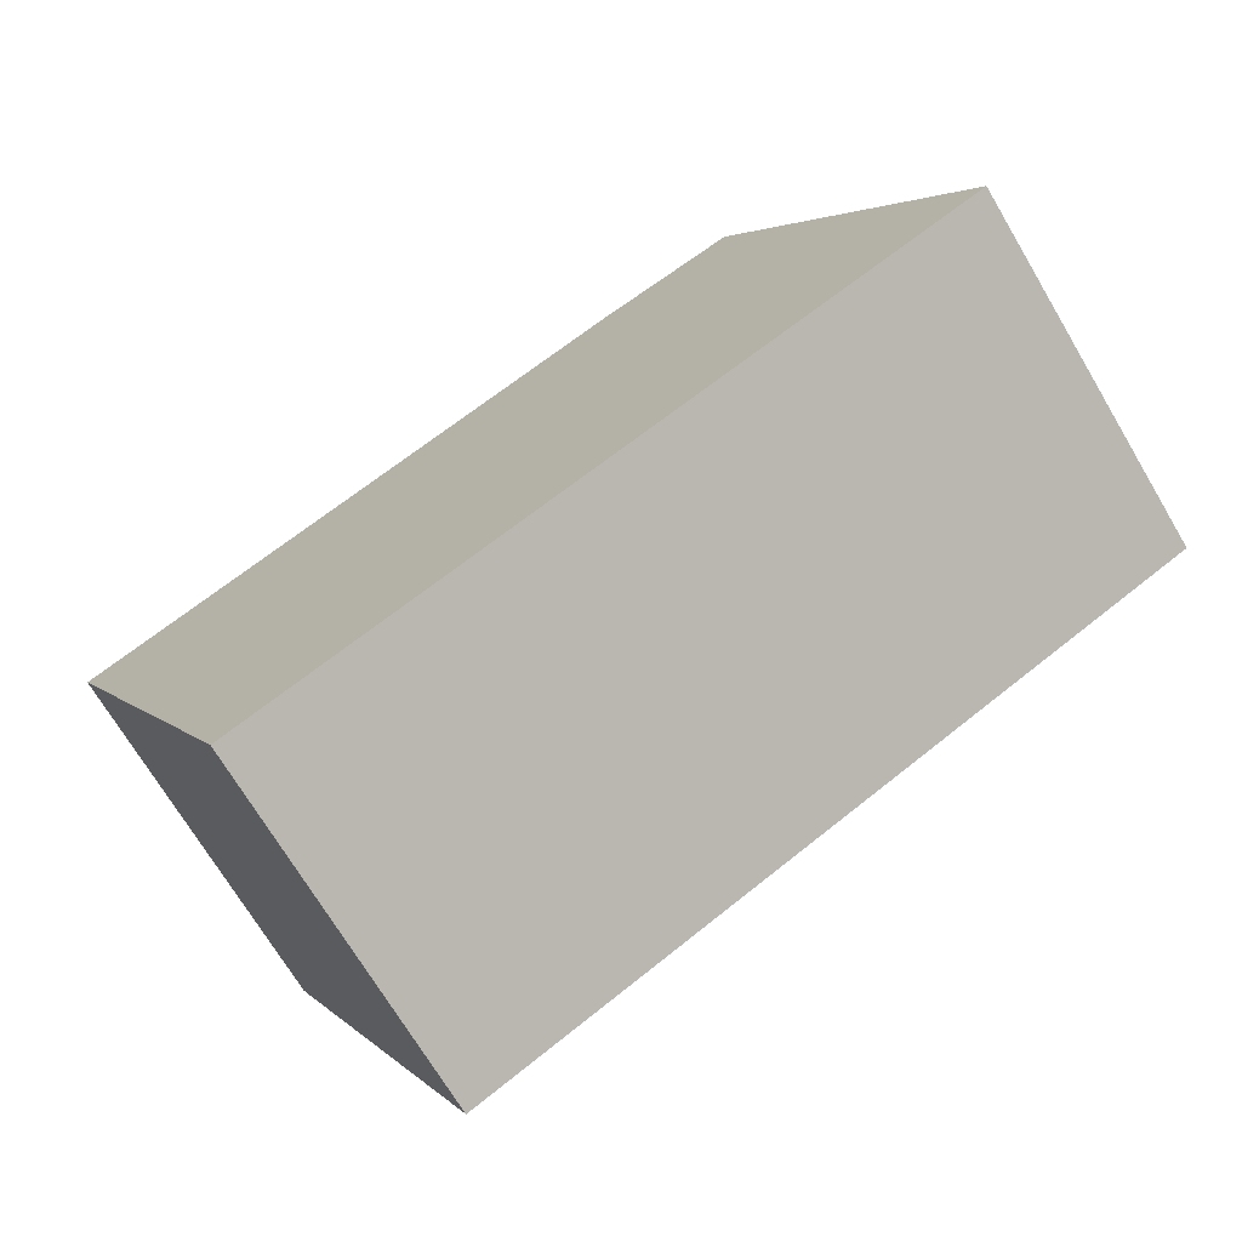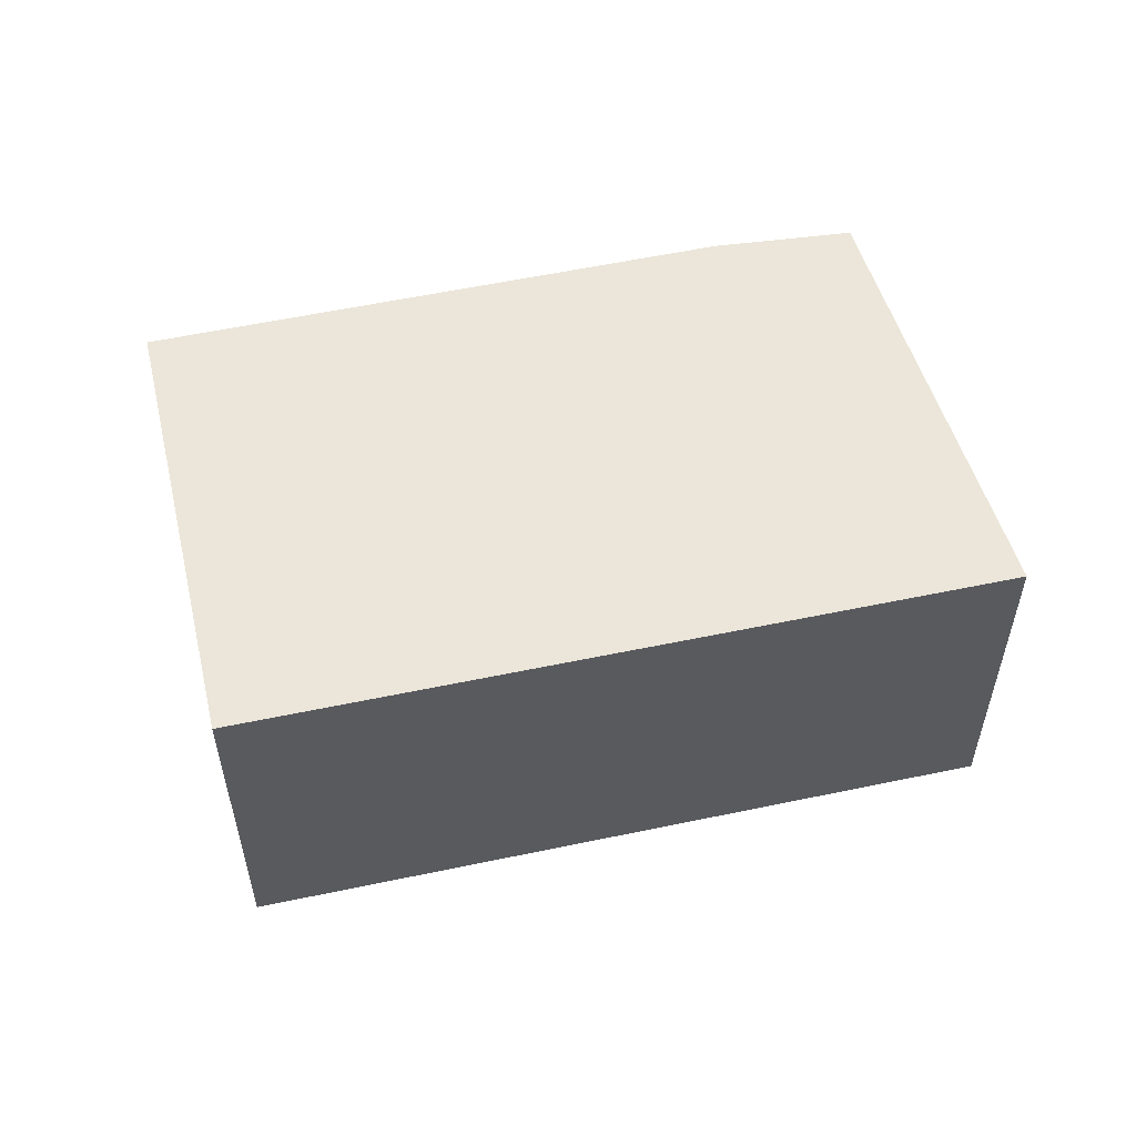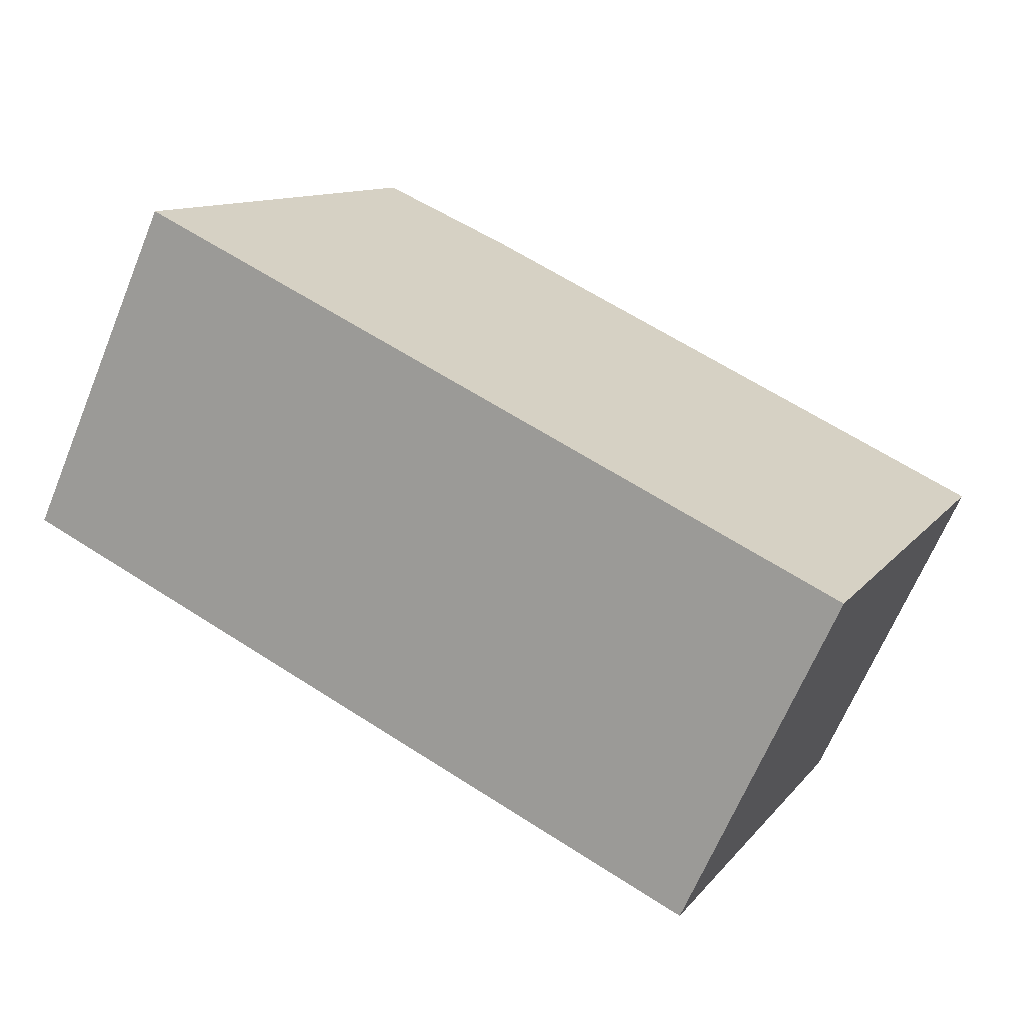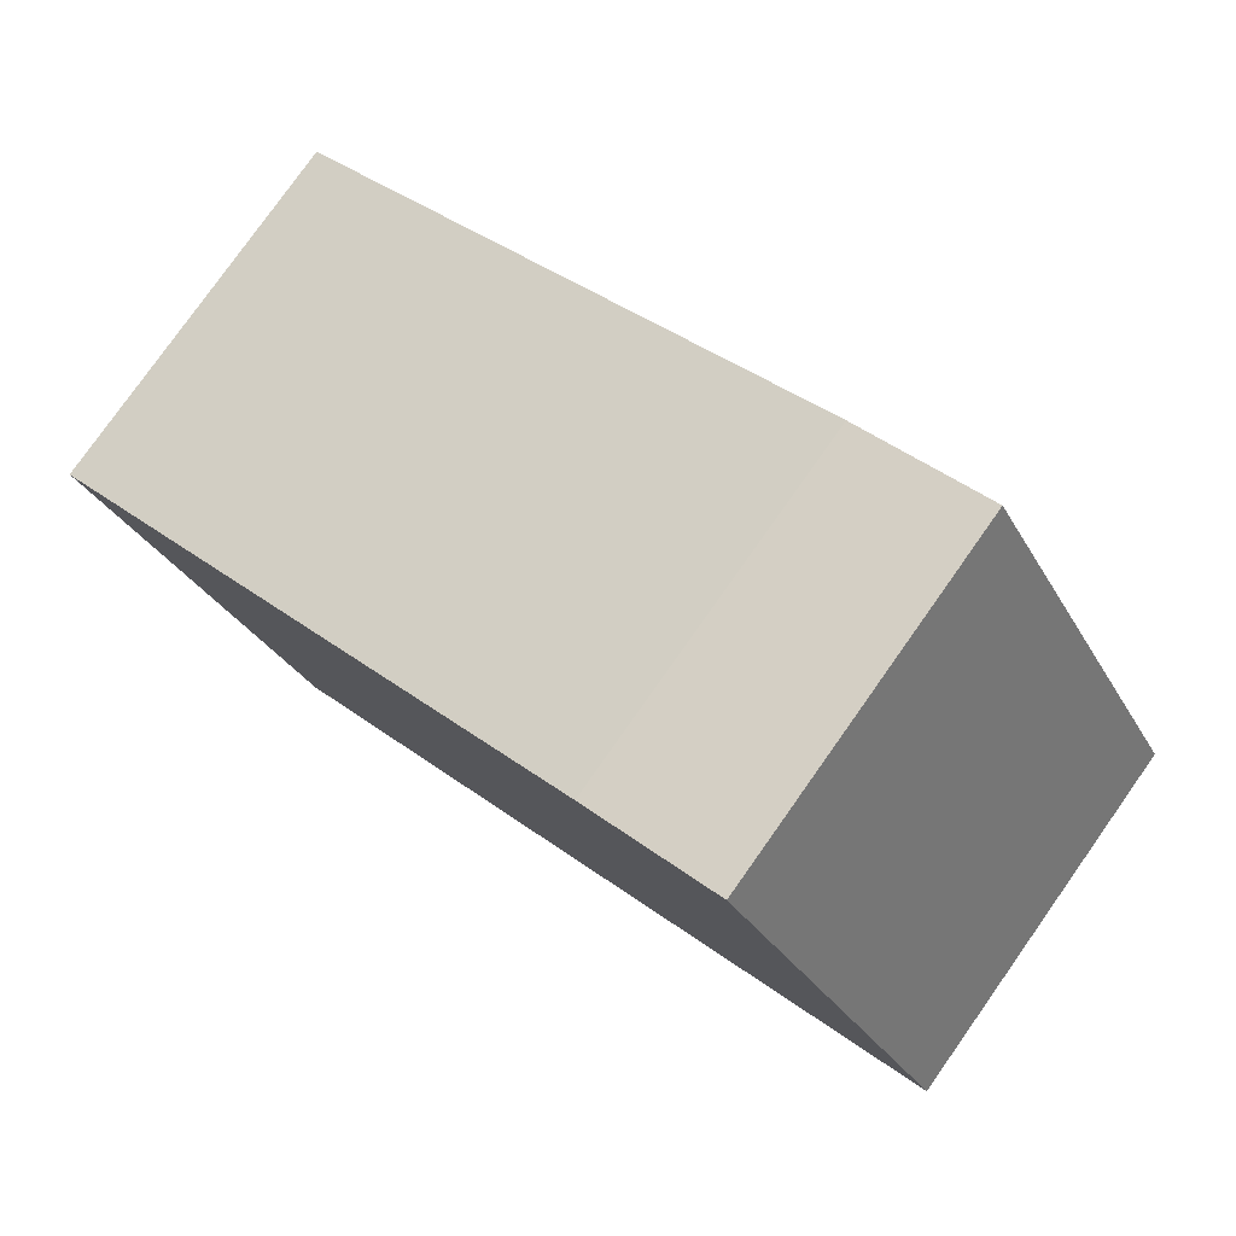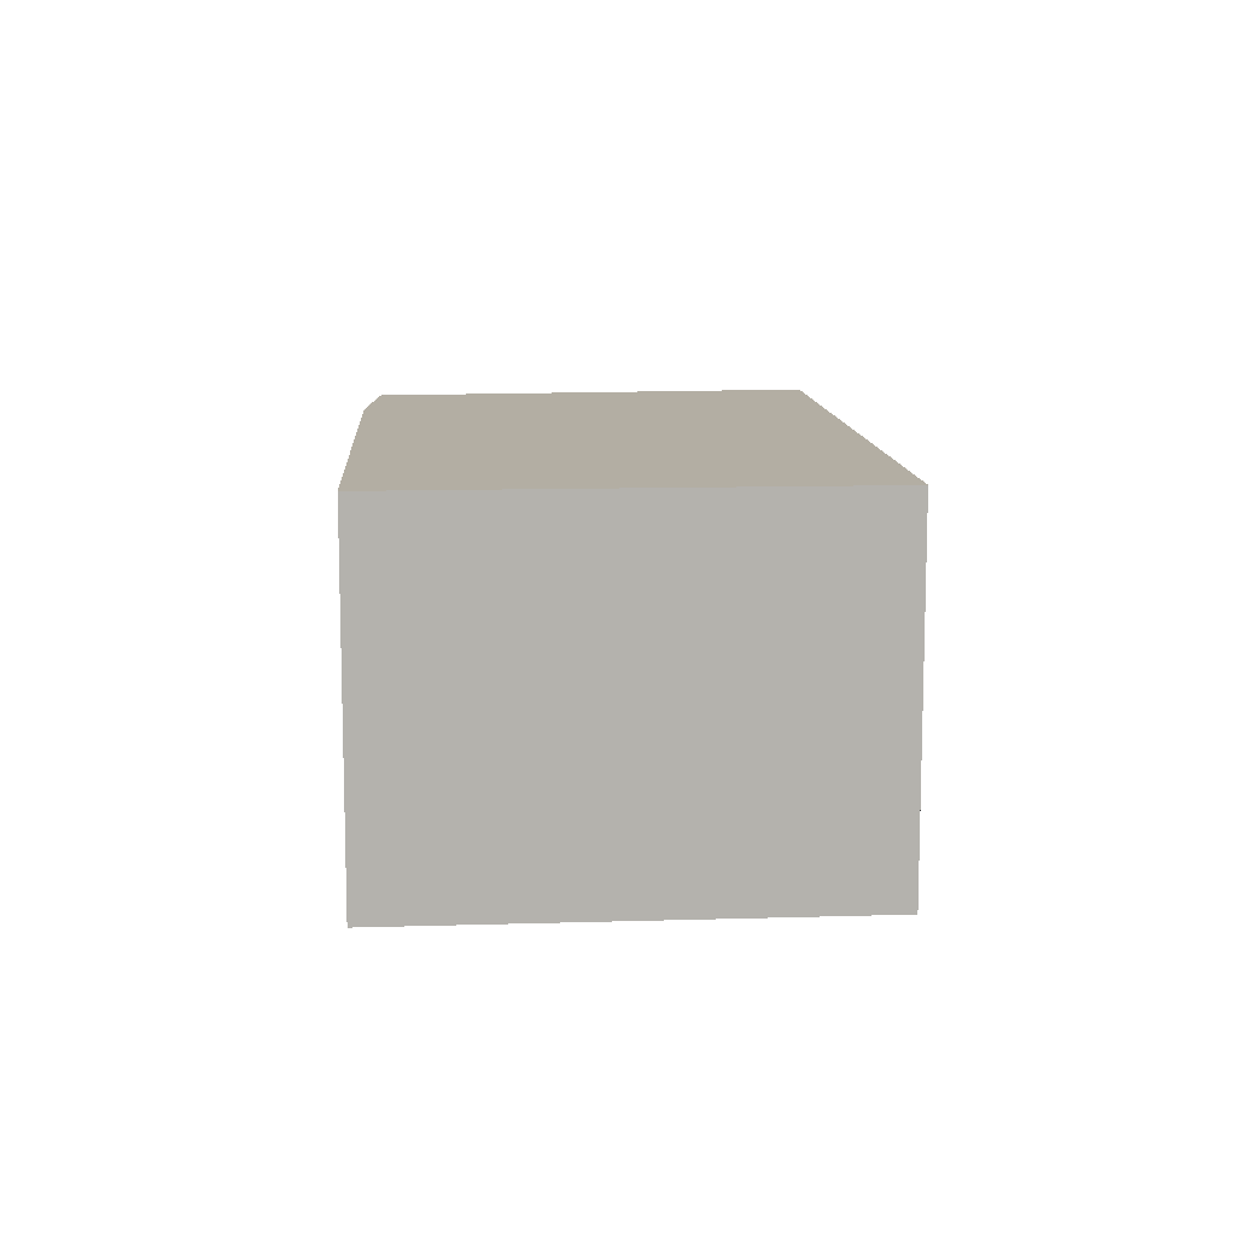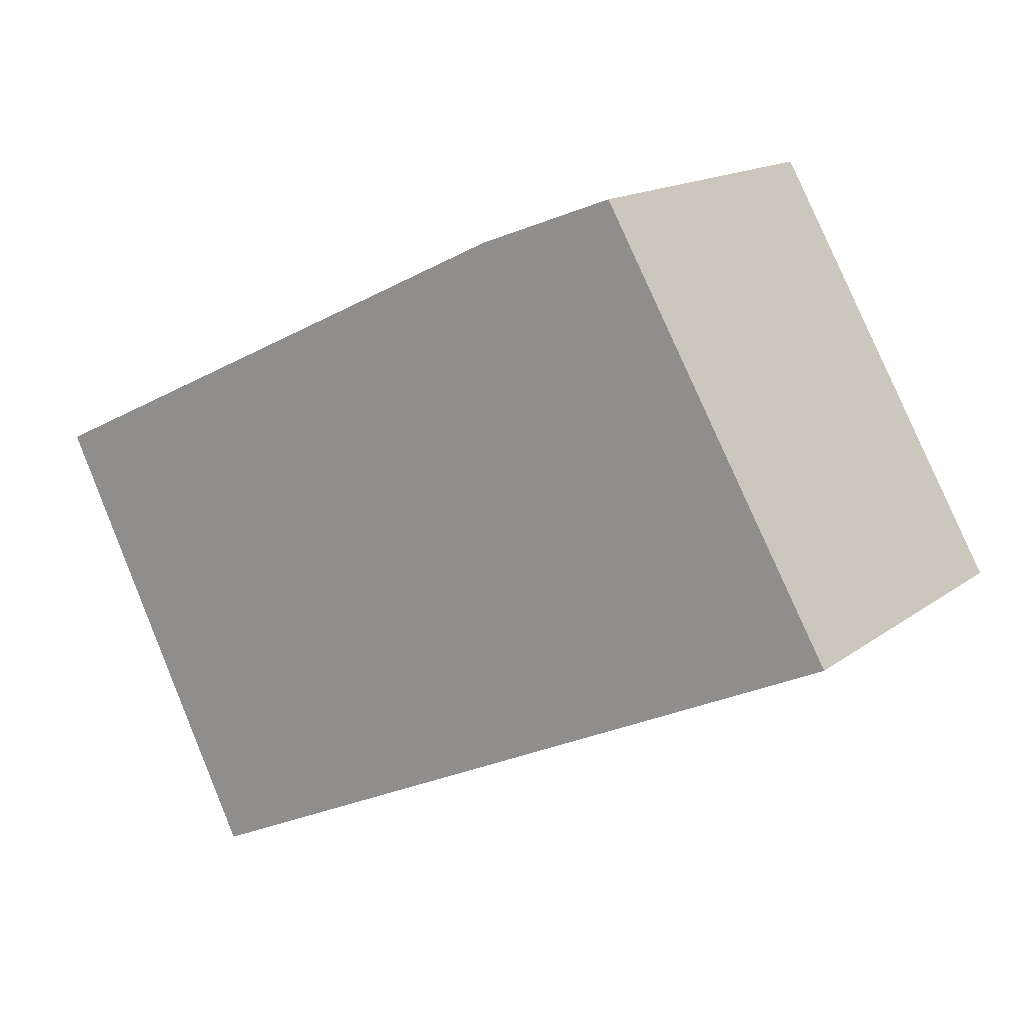
<metadata>
{"format":"obj","ext":"obj","renderer":"f3d","projection":"perspective","resolution":1024,"background":"white","views":[{"elev":-71.2,"azim":-149.2,"up":"+Z"},{"elev":55.1,"azim":-167.3,"up":"+Y"},{"elev":-66.2,"azim":-22.4,"up":"+Z"},{"elev":79.5,"azim":-144.7,"up":"+Z"},{"elev":11.0,"azim":111.7,"up":"+Y"},{"elev":15.4,"azim":-146.3,"up":"+Z"}]}
</metadata>
<code>
v  4.586 2.35 -2.16
v  2.394 2.35 2.302
v  5.935 2.35 0.611
v  0 2.35 1.439e-16
v  1.504 2.35 2.632
v  5.935 -3.741e-17 0.611
v  4.586 1.323e-16 -2.16
v  0 0 0
v  1.504 -1.612e-16 2.632
v  2.394 -1.41e-16 2.302
g defaultobject
f 1 2 3
f 2 1 4
f 2 4 5
f 6 1 3
f 1 6 7
f 7 4 1
f 4 7 8
f 8 5 4
f 5 8 9
f 10 3 2
f 3 10 6
f 9 2 5
f 2 9 10
f 10 7 6
f 7 10 8
f 8 10 9

</code>
